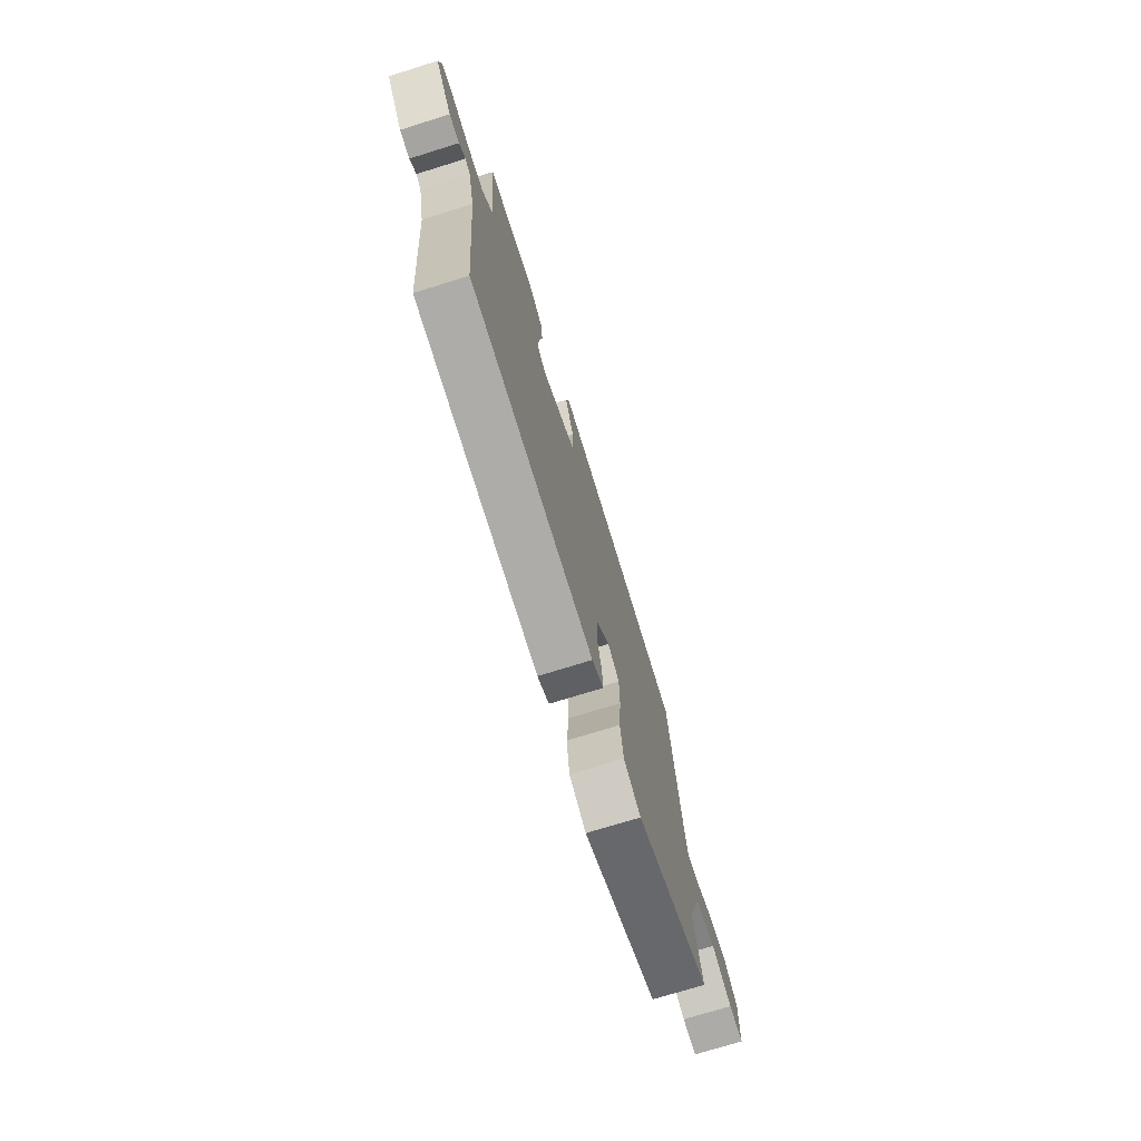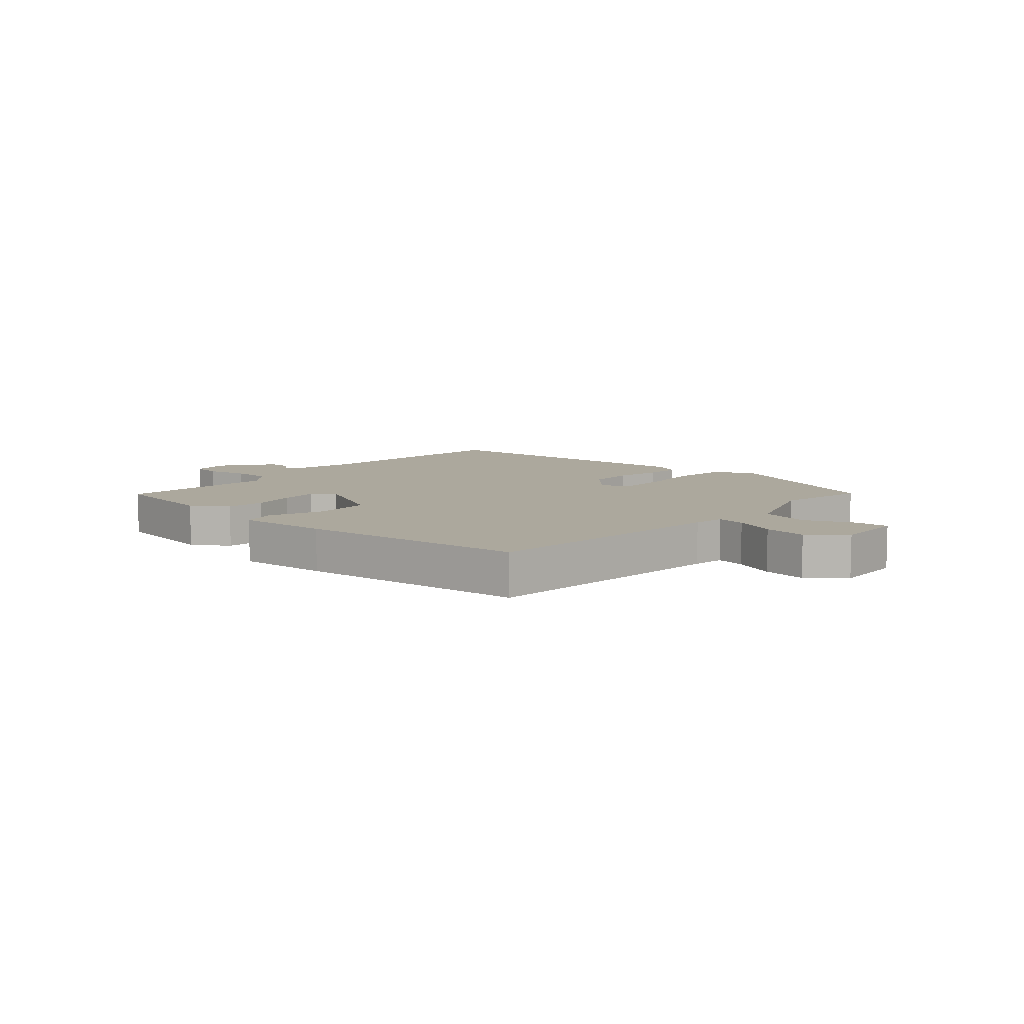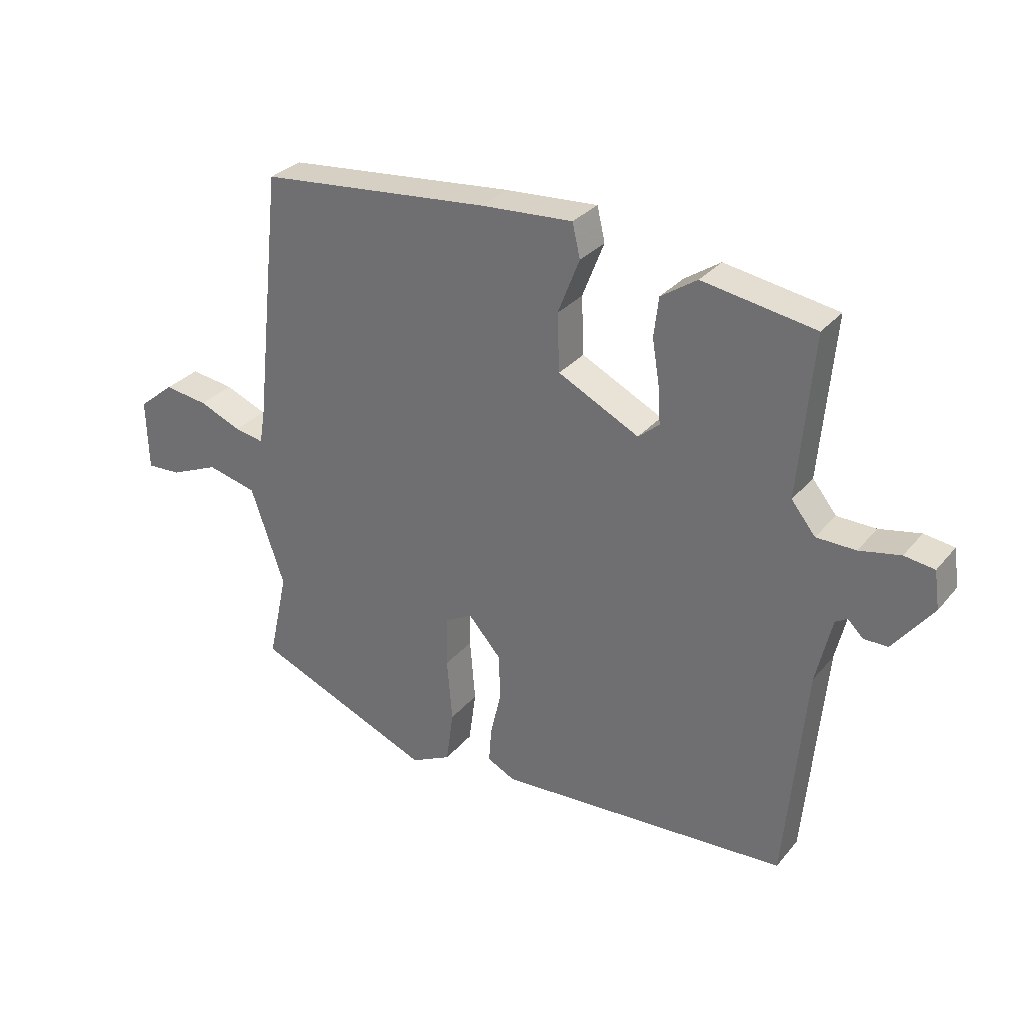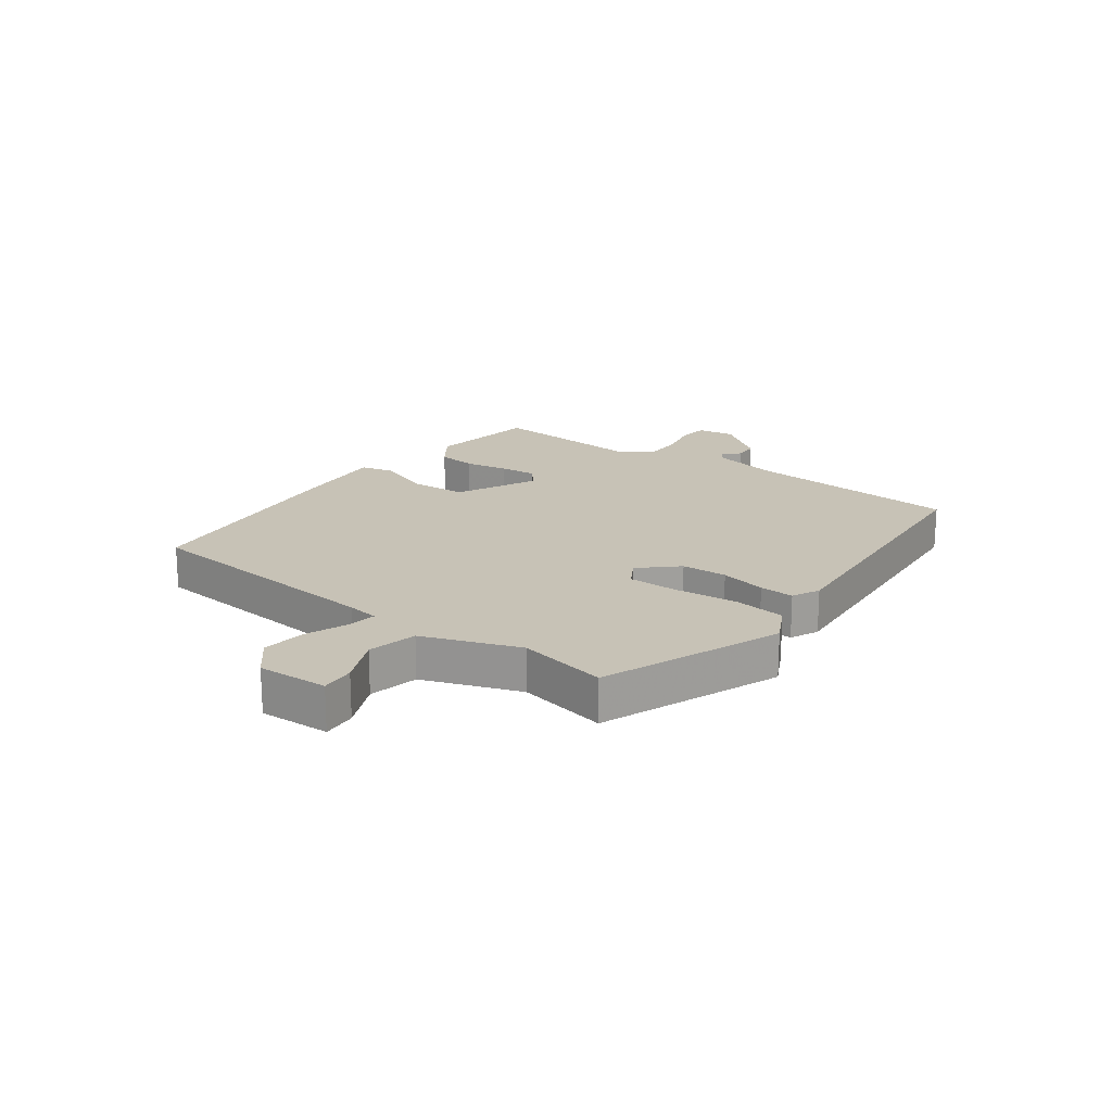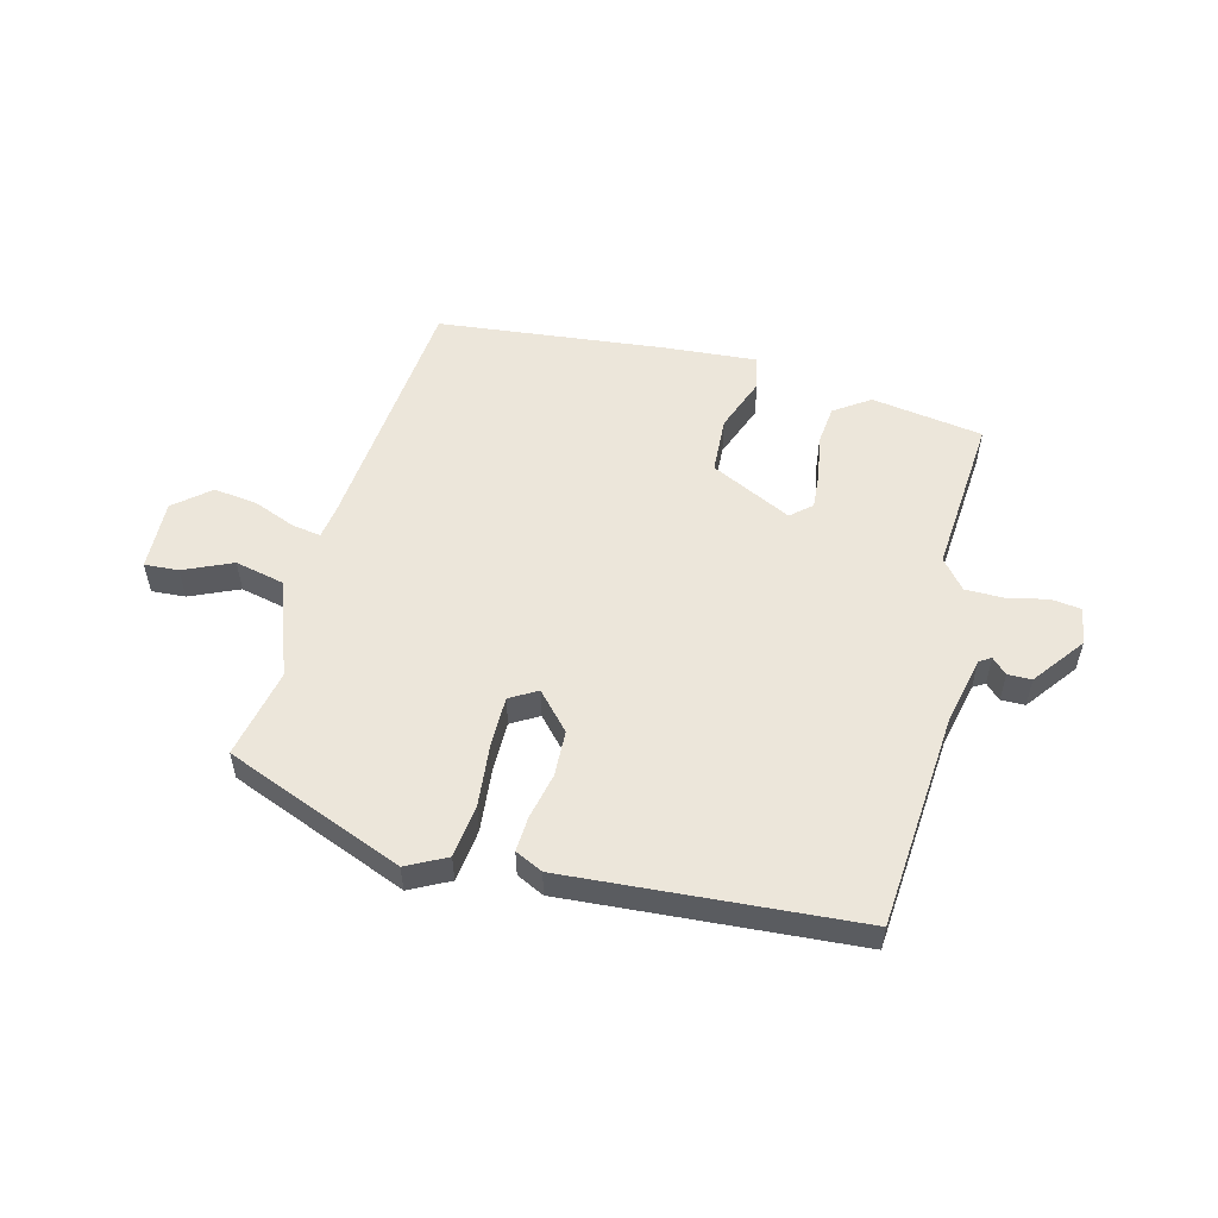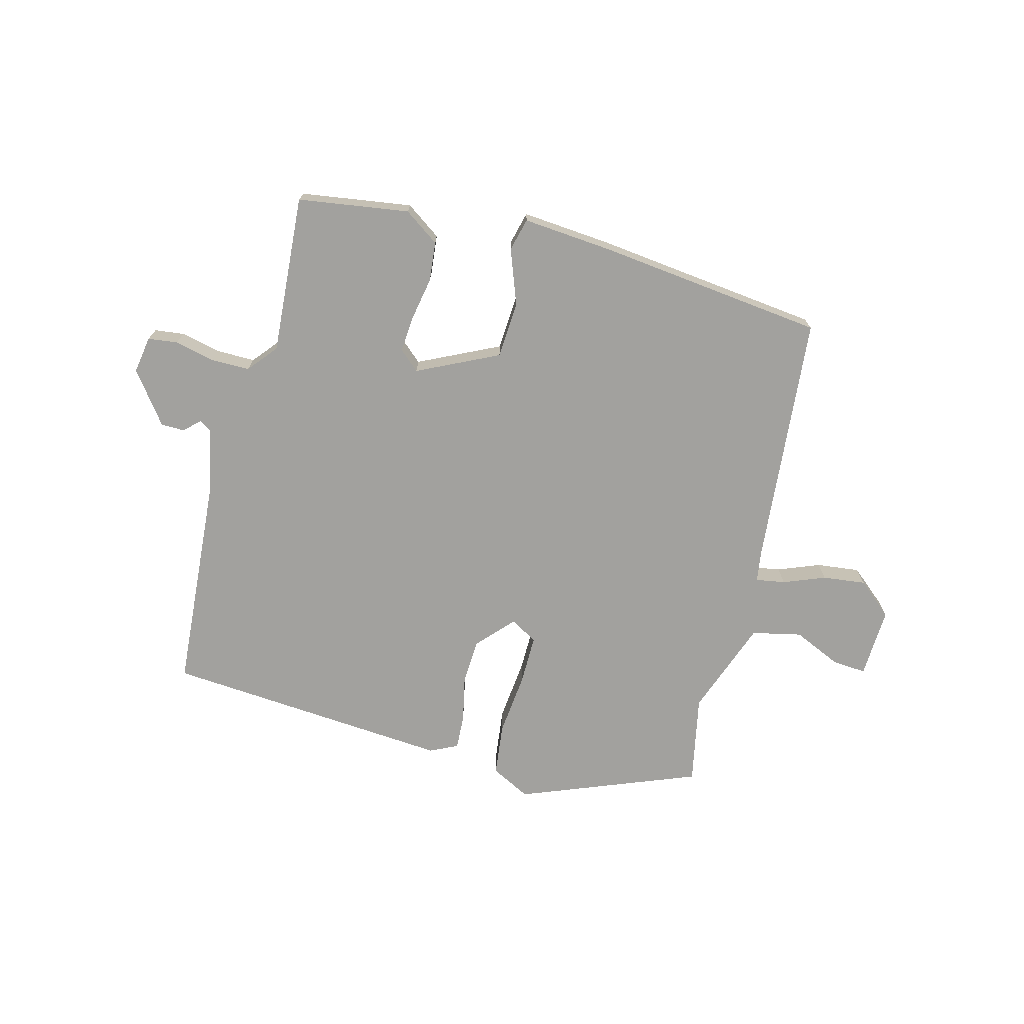
<metadata>
{"format":"obj","ext":"obj","renderer":"f3d","projection":"perspective","resolution":1024,"background":"white","views":[{"elev":-73.5,"azim":-72.7,"up":"+Z"},{"elev":8.6,"azim":40.9,"up":"+Y"},{"elev":30.4,"azim":-147.8,"up":"+Z"},{"elev":19.2,"azim":125.3,"up":"+Y"},{"elev":54.3,"azim":-166.3,"up":"+Y"},{"elev":-72.1,"azim":-15.7,"up":"+Y"}]}
</metadata>
<code>
v 0.442 0.07 0.49
v 0.488 0.07 0.065
v 0.497 0.07 0.012
v 0.546 0.07 0.021
v 0.616 0.07 0.05
v 0.689 0.07 0.06
v 0.749 0.07 0.011
v 0.746 0.07 -0.108
v 0.689 0.07 -0.105
v 0.607 0.07 -0.07
v 0.524 0.07 -0.09
v 0.468 0.07 -0.253
v 0.501 0.07 -0.403
v 0.203 0.07 -0.526
v 0.136 0.07 -0.493
v 0.124 0.07 -0.405
v 0.133 0.07 -0.299
v 0.132 0.07 -0.215
v 0.086 0.07 -0.189
v 0.031 0.07 -0.251
v 0.029 0.07 -0.328
v 0.047 0.07 -0.405
v 0.051 0.07 -0.463
v 0.005 0.07 -0.486
v -0.482 0.07 -0.457
v -0.516 0.07 -0.092
v -0.542 0.07 0.018
v -0.562 0.07 0.03
v -0.587 0.07 0.005
v -0.627 0.07 0.005
v -0.693 0.07 0.09
v -0.684 0.07 0.153
v -0.634 0.07 0.16
v -0.566 0.07 0.146
v -0.501 0.07 0.147
v -0.461 0.07 0.197
v -0.485 0.07 0.465
v -0.298 0.07 0.496
v -0.238 0.07 0.456
v -0.23 0.07 0.39
v -0.242 0.07 0.317
v -0.246 0.07 0.255
v -0.211 0.07 0.225
v -0.076 0.07 0.293
v -0.072 0.07 0.389
v -0.108 0.07 0.481
v -0.095 0.07 0.537
v 0.058 0.07 0.527
v 0.442 0 0.49
v 0.488 0 0.065
v 0.497 0 0.012
v 0.546 0 0.021
v 0.616 0 0.05
v 0.689 0 0.06
v 0.749 0 0.011
v 0.746 0 -0.108
v 0.689 0 -0.105
v 0.607 0 -0.07
v 0.524 0 -0.09
v 0.468 0 -0.253
v 0.501 0 -0.403
v 0.203 0 -0.526
v 0.136 0 -0.493
v 0.124 0 -0.405
v 0.133 0 -0.299
v 0.132 0 -0.215
v 0.086 0 -0.189
v 0.031 0 -0.251
v 0.029 0 -0.328
v 0.047 0 -0.405
v 0.051 0 -0.463
v 0.005 0 -0.486
v -0.482 0 -0.457
v -0.516 0 -0.092
v -0.542 0 0.018
v -0.562 0 0.03
v -0.587 0 0.005
v -0.627 0 0.005
v -0.693 0 0.09
v -0.684 0 0.153
v -0.634 0 0.16
v -0.566 0 0.146
v -0.501 0 0.147
v -0.461 0 0.197
v -0.485 0 0.465
v -0.298 0 0.496
v -0.238 0 0.456
v -0.23 0 0.39
v -0.242 0 0.317
v -0.246 0 0.255
v -0.211 0 0.225
v -0.076 0 0.293
v -0.072 0 0.389
v -0.108 0 0.481
v -0.095 0 0.537
v 0.058 0 0.527
f 48 1 2
f 47 48 2
f 46 47 2
f 45 46 2
f 44 45 2 3
f 43 44 3
f 39 40 41
f 38 39 41
f 37 38 41
f 36 37 41
f 35 36 41 42
f 32 33 34
f 31 32 34
f 30 31 34
f 29 30 34
f 28 29 34
f 27 28 34 35
f 35 42 43
f 27 35 43
f 26 27 43
f 25 26 43
f 24 25 43
f 23 24 43
f 22 23 43
f 21 22 43
f 15 16 17
f 14 15 17
f 13 14 17
f 12 13 17
f 11 12 17 18
f 8 9 10
f 7 8 10
f 6 7 10
f 5 6 10
f 4 5 10
f 3 4 10 11
f 11 18 19
f 3 11 19
f 43 3 19
f 43 19 20
f 20 21 43
f 50 49 96
f 50 96 95
f 50 95 94
f 50 94 93
f 51 50 93 92
f 51 92 91
f 89 88 87
f 89 87 86
f 89 86 85
f 89 85 84
f 90 89 84 83
f 82 81 80
f 82 80 79
f 82 79 78
f 82 78 77
f 82 77 76
f 83 82 76 75
f 91 90 83
f 91 83 75
f 91 75 74
f 91 74 73
f 91 73 72
f 91 72 71
f 91 71 70
f 91 70 69
f 65 64 63
f 65 63 62
f 65 62 61
f 65 61 60
f 66 65 60 59
f 58 57 56
f 58 56 55
f 58 55 54
f 58 54 53
f 58 53 52
f 59 58 52 51
f 67 66 59
f 67 59 51
f 67 51 91
f 68 67 91
f 91 69 68
f 1 49 50 2
f 2 50 51 3
f 3 51 52 4
f 4 52 53 5
f 5 53 54 6
f 6 54 55 7
f 7 55 56 8
f 8 56 57 9
f 9 57 58 10
f 10 58 59 11
f 11 59 60 12
f 12 60 61 13
f 13 61 62 14
f 14 62 63 15
f 15 63 64 16
f 16 64 65 17
f 17 65 66 18
f 18 66 67 19
f 19 67 68 20
f 20 68 69 21
f 21 69 70 22
f 22 70 71 23
f 23 71 72 24
f 24 72 73 25
f 25 73 74 26
f 26 74 75 27
f 27 75 76 28
f 28 76 77 29
f 29 77 78 30
f 30 78 79 31
f 31 79 80 32
f 32 80 81 33
f 33 81 82 34
f 34 82 83 35
f 35 83 84 36
f 36 84 85 37
f 37 85 86 38
f 38 86 87 39
f 39 87 88 40
f 40 88 89 41
f 41 89 90 42
f 42 90 91 43
f 43 91 92 44
f 44 92 93 45
f 45 93 94 46
f 46 94 95 47
f 47 95 96 48
f 48 96 49 1

</code>
